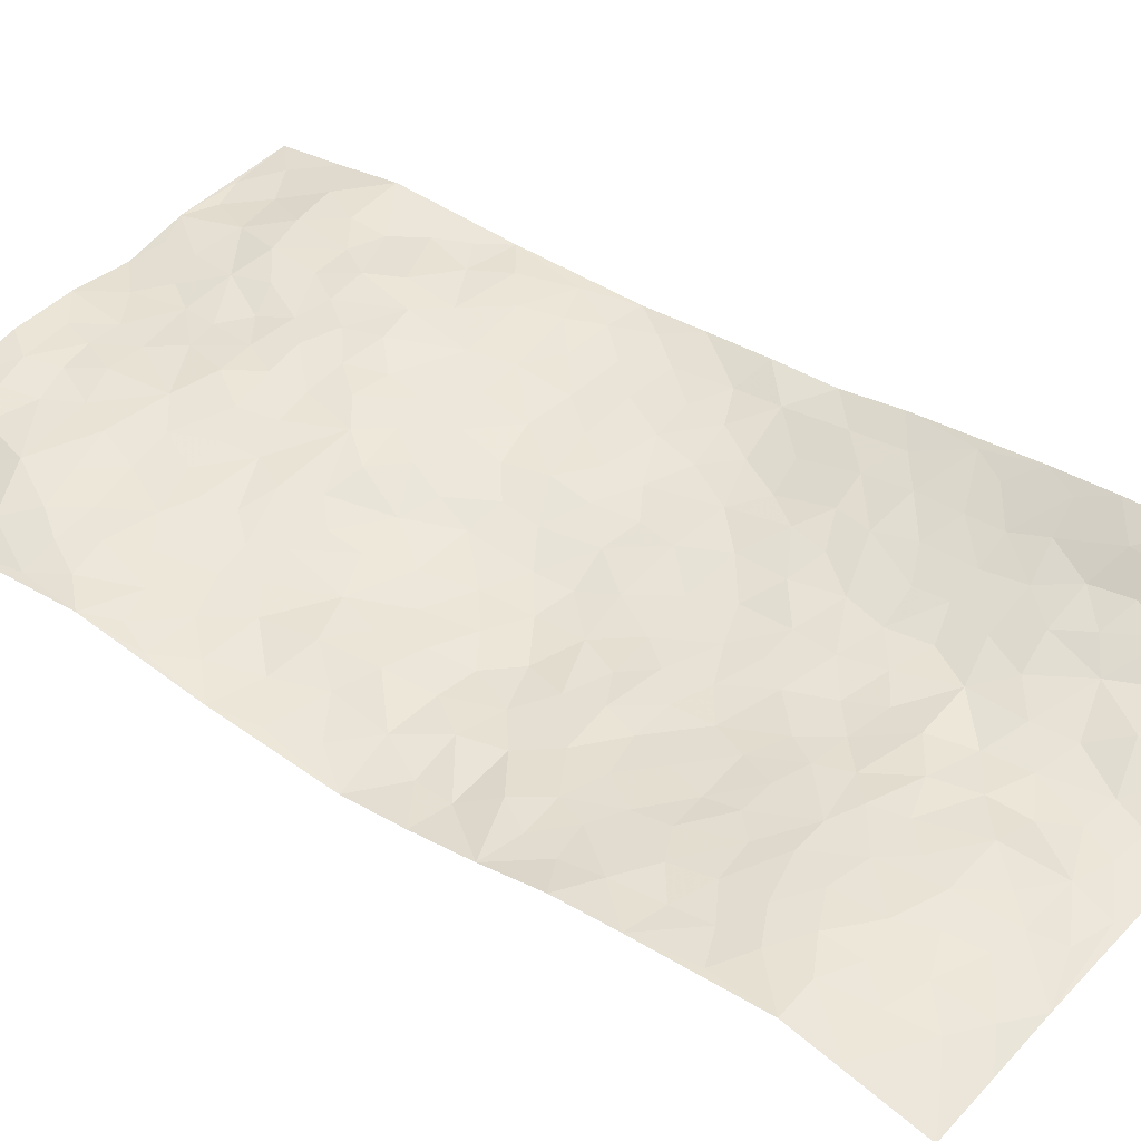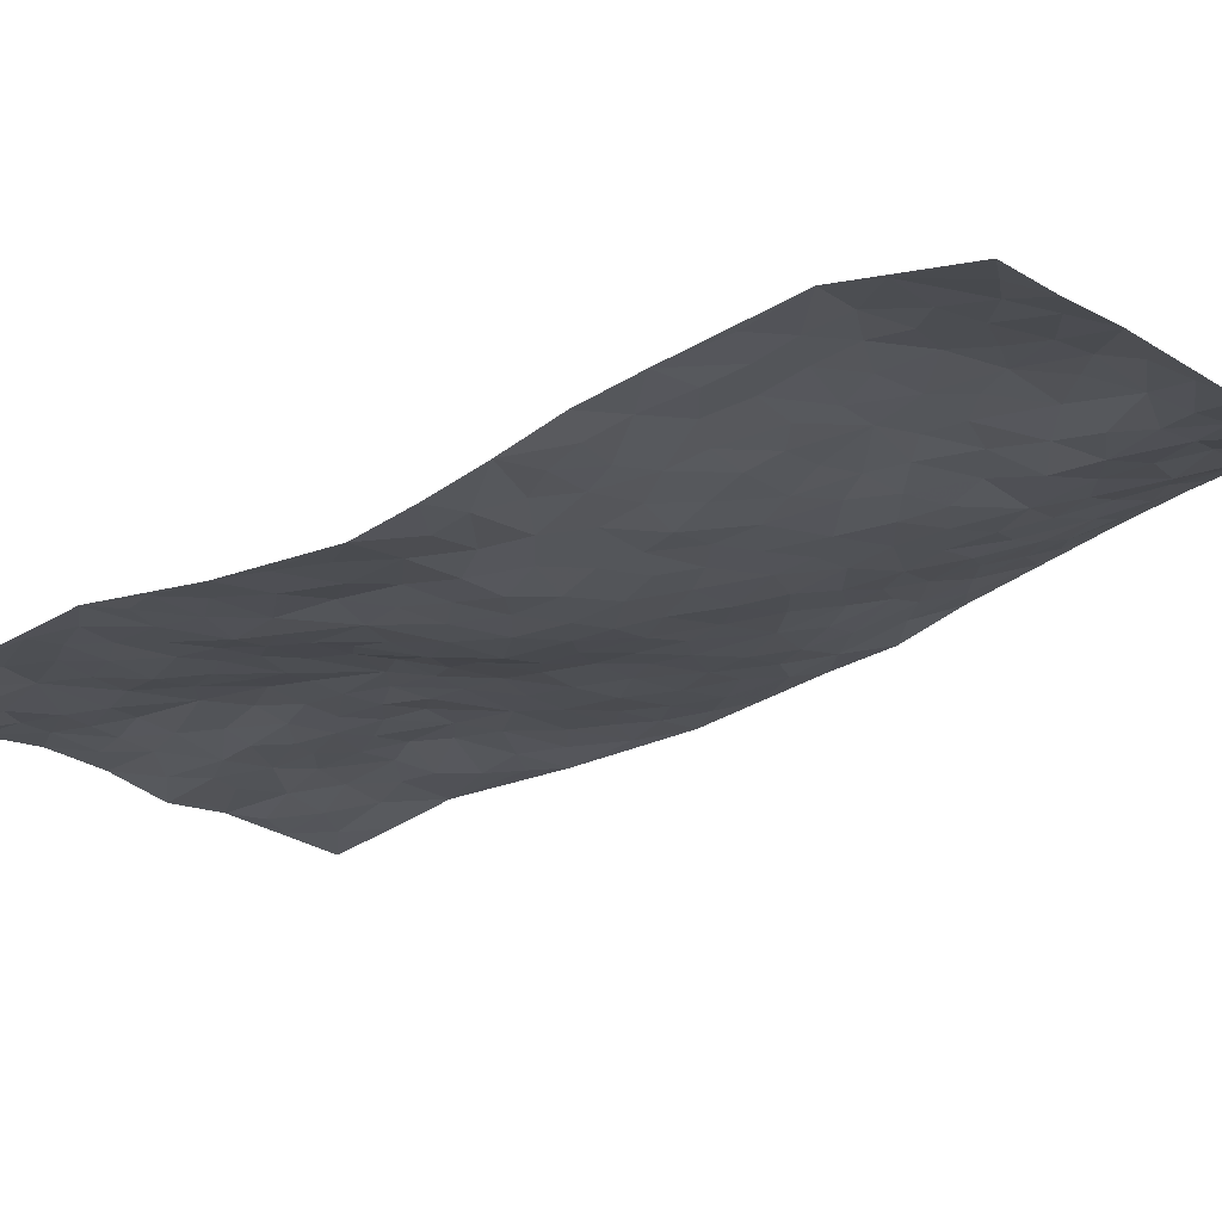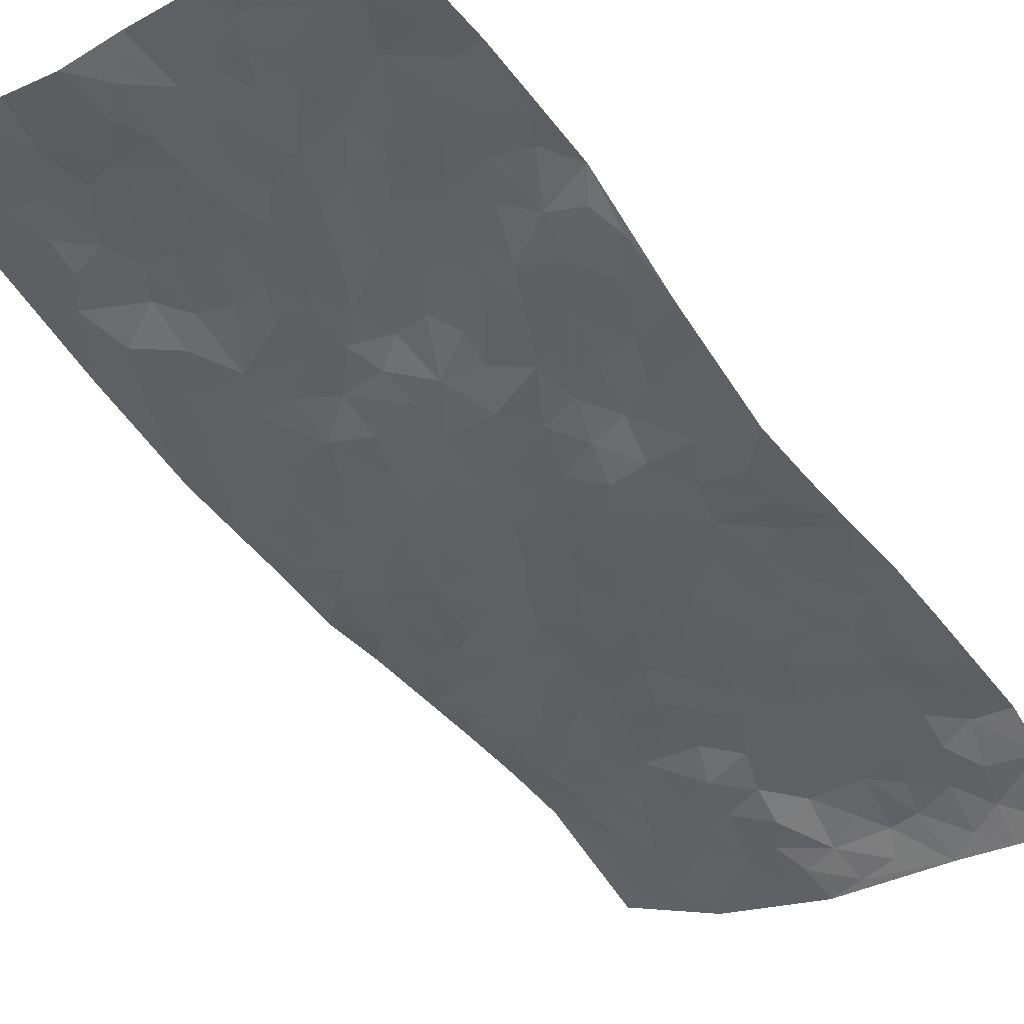
<metadata>
{"format":"obj","ext":"obj","renderer":"f3d","projection":"perspective","resolution":1024,"background":"white","views":[{"elev":31.3,"azim":-57.5,"up":"+Z"},{"elev":-35.0,"azim":-55.6,"up":"+Z"},{"elev":-47.8,"azim":-150.4,"up":"+Z"}]}
</metadata>
<code>
v 1.088 1.095 0.07112
v 2.046 0.9806 0.2916
v 0.8923 -0.8399 -0.1571
v 1.813 -0.9881 0.1596
v 1.435 0.864 0.1816
v 1.559 1.034 0.2154
v 1.408 0.9295 0.1758
v 0.9995 0.1266 -0.06978
v 1.317 1.064 0.161
v 1.394 0.9962 0.1821
v 1.06 0.8504 0.05525
v 1.208 1.079 0.1012
v 1.332 0.7905 0.1436
v 1.077 0.9729 0.05306
v 1.34 0.9212 0.1555
v 1.032 0.6053 0.04456
v 1.26 1.051 0.1306
v 1.181 0.3952 0.02709
v 1.366 0.8531 0.1566
v 1.187 0.9634 0.09784
v 1.142 1.032 0.08291
v 1.126 0.9037 0.07881
v 1.169 0.7727 0.09741
v 1.125 0.8307 0.08467
v 1.266 0.9641 0.1379
v 1.328 0.9923 0.1622
v 1.225 0.8631 0.1251
v 1.251 0.7827 0.1189
v 1.536 0.9209 0.1973
v 1.436 1.048 0.1975
v 2.018 0.7351 0.2961
v 1.251 0.6269 0.09338
v 1.117 -0.1526 -0.03775
v 1.801 1.008 0.255
v 1.4 0.4374 0.1092
v 1.782 0.8098 0.2555
v 1.861 0.8185 0.2716
v 1.463 0.6428 0.167
v 1.624 0.6431 0.2032
v 1.998 0.4915 0.2563
v 1.739 0.9918 0.2364
v 1.588 0.7095 0.1965
v 1.751 0.419 0.1981
v 1.304 0.5927 0.1036
v 1.248 0.5509 0.07779
v 1.19 0.5935 0.0706
v 1.641 0.4888 0.1862
v 1.56 0.4164 0.1534
v 1.437 -0.09677 0.02521
v 1.237 0.4288 0.04548
v 1.601 0.2586 0.1223
v 1.628 0.4173 0.1693
v 1.075 0.4166 0.00659
v 1.727 0.6584 0.2302
v 1.216 0.4927 0.05017
v 1.665 0.9142 0.2151
v 1.337 0.1219 0.01402
v 1.32 0.02834 -0.003496
v 1.4 -0.2262 0.01185
v 1.537 0.1531 0.07815
v 1.547 0.2219 0.09333
v 1.593 -0.04407 0.07997
v 1.377 0.7065 0.144
v 1.609 0.7956 0.2006
v 1.858 0.9733 0.2609
v 1.162 0.6602 0.07957
v 1.035 0.4854 0.01382
v 1.507 0.8545 0.1893
v 1.209 0.7126 0.09621
v 1.062 0.7275 0.05551
v 1.018 0.3677 -0.02019
v 1.127 0.7203 0.07925
v 1.087 0.6557 0.06219
v 1.064 0.5451 0.03281
v 1.131 0.5572 0.04789
v 1.731 0.9264 0.2353
v 1.923 0.9861 0.2729
v 1.543 0.7908 0.1938
v 1.945 -0.0005351 0.2155
v 1.712 0.8387 0.2309
v 1.342 0.6404 0.121
v 1.476 0.5723 0.1581
v 1.547 0.04948 0.06859
v 1.469 0.1172 0.04584
v 1.404 0.07273 0.02019
v 1.13 0.2328 -0.01246
v 1.683 0.6047 0.216
v 1.615 0.9637 0.2082
v 1.719 0.7659 0.2337
v 1.316 0.5311 0.09504
v 1.303 0.7154 0.1183
v 1.693 0.5343 0.2143
v 1.481 0.2396 0.07097
v 1.438 0.3324 0.0847
v 1.671 0.6853 0.215
v 1.109 0.1219 -0.0312
v 1.515 0.4692 0.1557
v 1.301 0.4289 0.06848
v 1.501 0.3019 0.09909
v 1.381 0.2588 0.049
v 1.683 1.021 0.2179
v 1.652 0.7465 0.2085
v 1.621 0.8597 0.2045
v 1.131 0.4698 0.0289
v 1.547 0.573 0.1739
v 1.438 0.7486 0.1695
v 1.321 0.2155 0.02734
v 1.248 0.2421 0.02265
v 1.622 0.5603 0.1926
v 1.685 -0.07358 0.108
v 1.203 0.1032 -0.01391
v 1.266 0.1644 0.009813
v 1.276 0.08704 -0.006925
v 1.377 0.5025 0.1138
v 1.188 0.2961 0.02147
v 1.513 0.71 0.188
v 1.404 0.6264 0.1404
v 1.41 0.5615 0.1297
v 1.523 0.3635 0.1273
v 1.355 0.3383 0.06541
v 1.469 0.4154 0.1305
v 1.276 0.3161 0.03873
v 1.404 0.1673 0.03362
v 1.551 0.6458 0.1865
v 1.193 0.1909 0.006436
v 1.104 0.3255 -0.006539
v 1.276 0.4875 0.07121
v 1.493 0.9896 0.1985
v 1.47 0.9313 0.1901
v 1.397 -0.01678 0.015
v 1.202 -0.1108 -0.02301
v 1.488 -0.01919 0.04202
v 1.468 0.04778 0.03738
v 1.359 -0.08732 0.005441
v 1.389 -0.7228 -0.02229
v 1.392 -0.1464 0.01427
v 1.27 -0.1777 -0.01724
v 1.528 -0.1035 0.0486
v 1.931 -0.124 0.2064
v 1.613 0.3373 0.1489
v 1.781 -0.4112 0.1552
v 1.869 -0.4936 0.2182
v 1.765 0.2423 0.1636
v 1.83 0.07566 0.1683
v 1.356 0.3995 0.08256
v 1.572 0.5066 0.1764
v 1.054 0.1929 -0.04065
v 1.031 0.2795 -0.03249
v 0.9836 0.003937 -0.07085
v 1.818 0.004404 0.1598
v 1.67 0.05539 0.112
v 1.135 -0.3195 -0.03208
v 1.237 -0.2501 -0.02065
v 1.436 -0.5299 0.02119
v 1.465 -0.4659 0.02267
v 1.071 -0.3459 -0.04024
v 1.153 -0.4245 -0.02805
v 1.298 -0.332 -0.00814
v 1.61 0.02392 0.08963
v 1.605 0.107 0.09826
v 1.709 0.1806 0.1428
v 1.669 0.1253 0.1236
v 1.761 0.08693 0.1455
v 1.616 0.1823 0.1159
v 1.738 0.008257 0.1284
v 1.91 -0.2469 0.2154
v 1.884 0.02789 0.1845
v 1.831 0.2884 0.1938
v 1.858 0.2149 0.1901
v 1.772 0.3427 0.185
v 1.977 0.246 0.2253
v 1.684 0.266 0.1461
v 1.694 0.3533 0.1699
v 1.805 0.1619 0.1675
v 1.961 0.1227 0.2208
v 1.686 -0.1853 0.11
v 1.619 -0.1304 0.08233
v 1.535 -0.2739 0.04597
v 1.474 -0.1987 0.02947
v 1.608 -0.2226 0.07433
v 1.663 -0.3918 0.09004
v 1.615 -0.3145 0.07155
v 1.667 -0.2515 0.0989
v 1.874 -0.05995 0.1837
v 1.777 -0.05617 0.1388
v 1.8 -0.1277 0.152
v 1.798 -0.2351 0.1599
v 1.717 -0.2957 0.1232
v 1.547 -0.1791 0.04984
v 1.907 0.8971 0.2702
v 1.835 0.7023 0.2605
v 1.814 0.8945 0.2577
v 2.032 0.8578 0.2923
v 1.981 0.9294 0.2846
v 1.95 0.8198 0.2855
v 1.907 0.7464 0.2749
v 1.94 0.6149 0.2605
v 1.902 0.6758 0.2628
v 1.767 0.7152 0.244
v 1.821 0.5802 0.2487
v 1.794 0.6453 0.2512
v 1.904 0.5238 0.2434
v 1.871 0.406 0.2262
v 1.966 0.5517 0.2563
v 1.817 0.4865 0.2242
v 1.932 0.451 0.2446
v 1.96 0.3498 0.2342
v 1.765 0.5376 0.2292
v 1.888 0.3327 0.2178
v 1.912 0.268 0.2128
v 1.732 -0.1288 0.1224
v 1.735 -0.2299 0.1311
v 1.86 -0.1809 0.1863
v 1.726 -0.3699 0.1246
v 1.792 -0.3234 0.1606
v 1.874 -0.3823 0.2088
v 1.85 -0.2826 0.186
v 1.835 -0.4381 0.1901
v 1.431 -0.3147 0.01739
v 1.472 -0.2643 0.02936
v 1.525 -0.4322 0.03815
v 1.589 -0.3885 0.05981
v 1.519 -0.3522 0.03944
v 1.138 -0.2497 -0.03415
v 1.263 -0.396 -0.009537
v 1.45 -0.3974 0.01749
v 1.333 -0.2678 -0.004175
v 1.884 0.1354 0.1897
v 1.93 0.1894 0.211
v 1.086 -0.2101 -0.04142
v 0.934 -0.4875 -0.06509
v 1.296 -0.1149 -0.005973
v 1.338 -0.1917 0.000236
v 1.165 -0.4879 -0.02226
v 1.829 -0.7418 0.2092
v 1.133 -0.8739 -0.1051
v 1.714 -0.4695 0.1169
v 1.386 -0.6502 -0.00536
v 1.656 -0.4564 0.08957
v 1.376 -0.9062 -0.06342
v 1.201 -0.5791 -0.02166
v 1.391 -0.4405 0.007239
v 1.206 -0.6898 -0.031
v 1.333 -0.486 -4.028e-05
v 0.9358 -0.3636 -0.06119
v 1.23 0.006308 -0.01763
v 1.008 -0.3884 -0.05301
v 1.29 -0.0463 -0.006758
v 1.205 -0.3229 -0.02577
v 1.153 -0.7775 -0.06343
v 1.368 -0.5717 0.005479
v 1.004 -0.462 -0.05337
v 1.357 -0.3749 0.004243
v 1.284 -0.5268 -0.005395
v 1.188 -0.1884 -0.02678
v 1.202 -0.3853 -0.02171
v 1.039 -0.1473 -0.05183
v 0.9505 -0.2408 -0.05745
v 0.967 -0.1186 -0.06673
v 1.082 -0.08825 -0.04156
v 1.151 0.03752 -0.02597
v 1.163 -0.04137 -0.03014
v 1.063 -0.5046 -0.03754
v 1.316 -0.7019 -0.01681
v 1.121 -0.6491 -0.04041
v 0.9936 -0.5349 -0.05231
v 1.29 -0.59 -0.009779
v 1.24 -0.6334 -0.02031
v 1.212 -0.7975 -0.05484
v 1.462 -0.6864 -0.001552
v 1.052 -0.5841 -0.043
v 1.051 -0.6544 -0.05939
v 1.256 -0.7578 -0.03755
v 1.232 -0.8529 -0.07414
v 1.322 -0.81 -0.04365
v 1.229 -0.4942 -0.01309
v 1.004 -0.7038 -0.08351
v 1.016 -0.2136 -0.05329
v 1.011 -0.2931 -0.04897
v 1.063 0.04591 -0.05388
v 1.049 -0.02504 -0.05711
v 1.606 -0.9448 0.02673
v 0.9834 -0.6158 -0.05945
v 1.125 -0.5558 -0.03017
v 1.304 -0.8797 -0.06951
v 1.39 -0.8378 -0.04245
v 1.144 -0.7121 -0.04884
v 1.074 -0.425 -0.03867
v 0.9072 -0.6083 -0.07368
v 1.319 -0.4248 0.0001466
v 0.9547 -0.8119 -0.1297
v 1.014 -0.8559 -0.1334
v 1.074 -0.7331 -0.07231
v 1.015 -0.7819 -0.1007
v 0.9088 -0.6996 -0.1046
v 1.075 -0.8271 -0.1019
v 1.459 -0.6062 0.006365
v 1.528 -0.6433 0.0289
v 1.544 -0.5378 0.03756
v 1.565 -0.786 0.03684
v 1.658 -0.6041 0.09342
v 1.494 -0.9043 -0.0154
v 1.528 -0.7197 0.02077
v 1.477 -0.799 -0.0118
v 1.625 -0.7015 0.06438
v 1.416 -0.7813 -0.02494
v 1.451 -0.8562 -0.02732
v 1.532 -0.8455 0.007711
v 1.588 -0.6008 0.05544
v 1.626 -0.5309 0.07533
v 1.589 -0.4678 0.05614
v 1.704 -0.8385 0.1015
v 1.735 -0.7002 0.1314
v 1.646 -0.7847 0.06666
v 1.638 -0.8698 0.0546
v 1.705 -0.7644 0.1085
v 1.709 -0.9644 0.09354
v 1.678 -0.6716 0.1006
v 1.66 -0.9318 0.06236
v 1.777 -0.7394 0.167
v 1.821 -0.8653 0.1847
v 1.848 -0.6172 0.2162
v 1.764 -0.8183 0.1521
v 1.758 -0.9053 0.138
v 1.789 -0.6588 0.1772
v 1.781 -0.5483 0.1598
v 1.774 -0.4799 0.1513
v 1.836 -0.5514 0.2005
v 1.712 -0.5498 0.1184
v 1.736 -0.6224 0.1323
f 29 6 128
f 12 21 20
f 26 10 9
f 55 45 46
f 27 19 15
f 26 9 17
f 101 6 88
f 12 1 21
f 7 15 19
f 125 86 96
f 84 123 85
f 129 29 128
f 25 27 15
f 12 20 17
f 73 75 66
f 22 14 11
f 26 17 25
f 9 12 17
f 25 15 26
f 5 129 7
f 52 146 48
f 55 18 50
f 7 19 5
f 20 27 25
f 124 82 105
f 41 76 34
f 20 14 22
f 14 20 21
f 14 21 1
f 24 22 11
f 24 27 22
f 72 66 69
f 69 32 91
f 70 24 11
f 24 23 27
f 17 20 25
f 27 20 22
f 10 15 7
f 10 26 15
f 23 28 27
f 27 13 19
f 28 23 69
f 13 27 28
f 119 121 94
f 10 7 129
f 6 30 128
f 9 10 30
f 36 192 80
f 80 102 89
f 118 81 44
f 64 103 78
f 115 126 86
f 45 32 46
f 91 63 13
f 129 68 29
f 95 87 54
f 95 54 199
f 202 40 204
f 82 97 105
f 29 88 6
f 18 55 104
f 148 126 71
f 38 82 124
f 50 18 122
f 117 82 38
f 5 19 106
f 82 117 118
f 80 64 102
f 127 45 55
f 194 77 190
f 98 35 114
f 39 124 105
f 127 50 98
f 106 19 13
f 66 75 46
f 39 95 42
f 63 117 38
f 95 89 102
f 101 56 76
f 51 140 99
f 18 53 126
f 62 83 132
f 45 127 90
f 112 113 57
f 103 29 68
f 130 85 58
f 109 39 105
f 35 94 121
f 113 246 58
f 151 165 163
f 120 100 94
f 114 127 98
f 192 190 65
f 95 39 87
f 36 191 37
f 67 104 74
f 56 101 88
f 13 63 106
f 192 34 76
f 268 241 243
f 108 115 125
f 93 84 60
f 133 84 85
f 156 288 157
f 101 76 41
f 80 103 64
f 105 97 146
f 99 61 51
f 92 109 47
f 125 96 111
f 158 227 153
f 75 104 55
f 69 66 32
f 81 91 32
f 106 78 68
f 42 64 78
f 77 34 65
f 24 70 72
f 75 73 16
f 16 71 67
f 2 34 77
f 13 28 91
f 103 56 88
f 56 80 76
f 72 69 23
f 11 16 70
f 16 73 70
f 16 67 74
f 115 18 126
f 24 72 23
f 73 72 70
f 16 74 75
f 72 73 66
f 32 45 44
f 84 83 60
f 66 46 32
f 78 106 116
f 117 63 81
f 67 53 104
f 103 68 78
f 69 91 28
f 36 80 89
f 106 38 116
f 106 68 5
f 81 118 117
f 62 132 138
f 32 44 81
f 53 67 71
f 57 58 85
f 123 100 107
f 93 60 61
f 33 230 224
f 8 96 147
f 132 133 130
f 140 48 119
f 93 100 123
f 122 98 50
f 164 60 160
f 53 71 126
f 125 112 108
f 193 194 195
f 75 55 46
f 63 91 81
f 56 103 80
f 196 198 31
f 18 104 53
f 121 48 97
f 38 106 63
f 118 97 82
f 97 35 121
f 51 172 140
f 130 134 49
f 87 39 109
f 288 252 263
f 97 114 35
f 47 43 92
f 57 113 58
f 248 130 58
f 34 101 41
f 114 90 127
f 116 124 42
f 145 94 35
f 118 114 97
f 167 79 175
f 98 145 35
f 85 123 57
f 43 47 52
f 199 36 89
f 42 78 116
f 159 83 62
f 88 29 103
f 74 104 75
f 118 44 90
f 173 140 172
f 42 95 102
f 190 192 37
f 65 190 77
f 89 95 199
f 125 111 112
f 92 87 109
f 18 115 122
f 177 180 176
f 112 57 107
f 109 105 146
f 93 94 100
f 285 286 275
f 96 86 147
f 137 232 131
f 57 123 107
f 87 92 208
f 49 134 136
f 132 130 49
f 161 164 162
f 50 127 55
f 122 108 107
f 122 107 100
f 48 140 52
f 118 90 114
f 99 119 94
f 123 84 93
f 36 37 192
f 48 121 119
f 120 122 100
f 39 42 124
f 38 124 116
f 248 58 246
f 44 45 90
f 98 122 120
f 146 52 47
f 94 93 99
f 168 209 170
f 212 183 188
f 202 197 200
f 42 102 64
f 107 108 112
f 99 93 61
f 8 280 96
f 112 111 113
f 125 115 86
f 115 108 122
f 128 30 10
f 5 68 129
f 10 129 128
f 132 49 138
f 83 84 133
f 130 133 85
f 83 133 132
f 248 134 130
f 156 152 224
f 151 110 165
f 212 186 211
f 153 224 249
f 254 251 244
f 246 261 262
f 225 158 249
f 49 136 179
f 185 184 150
f 214 188 181
f 181 188 182
f 161 163 174
f 143 170 172
f 110 211 185
f 184 79 167
f 174 228 169
f 62 110 159
f 163 150 144
f 210 169 229
f 170 143 168
f 176 211 110
f 98 120 145
f 94 145 120
f 48 146 97
f 109 146 47
f 148 86 126
f 147 86 148
f 71 8 148
f 8 147 148
f 244 276 254
f 232 136 134
f 174 143 161
f 60 83 160
f 163 162 151
f 159 160 83
f 261 281 262
f 259 281 149
f 219 220 59
f 246 113 111
f 33 255 131
f 157 256 152
f 137 255 153
f 230 278 279
f 262 260 33
f 154 155 242
f 131 255 137
f 248 131 232
f 281 280 149
f 259 258 278
f 220 179 59
f 159 151 160
f 162 160 151
f 164 61 60
f 228 174 144
f 144 174 163
f 159 110 151
f 161 172 164
f 186 184 185
f 161 162 163
f 61 164 51
f 160 162 164
f 187 217 213
f 150 163 165
f 205 202 200
f 79 184 139
f 170 43 173
f 174 169 143
f 161 143 172
f 167 144 150
f 176 180 183
f 172 170 173
f 223 226 221
f 185 150 165
f 99 140 119
f 207 206 203
f 172 51 164
f 43 52 173
f 173 52 140
f 167 175 228
f 228 229 169
f 210 168 169
f 177 110 62
f 189 138 179
f 62 138 177
f 136 232 233
f 181 182 222
f 150 184 167
f 178 180 189
f 49 179 138
f 177 138 189
f 180 178 182
f 178 179 220
f 307 308 304
f 222 223 221
f 215 187 188
f 176 183 212
f 187 213 186
f 214 215 188
f 185 211 186
f 237 181 239
f 182 188 183
f 110 185 165
f 216 215 141
f 211 176 212
f 182 183 180
f 176 110 177
f 213 184 186
f 178 189 179
f 177 189 180
f 195 190 37
f 197 198 200
f 195 194 190
f 34 192 65
f 80 192 76
f 37 196 195
f 194 2 77
f 193 2 194
f 196 37 191
f 31 193 195
f 198 196 191
f 31 195 196
f 199 201 191
f 197 204 31
f 198 191 201
f 31 198 197
f 201 199 54
f 36 199 191
f 54 208 201
f 208 43 205
f 208 54 87
f 198 201 200
f 206 205 203
f 43 170 203
f 210 207 209
f 40 202 206
f 31 204 40
f 197 202 204
f 208 205 200
f 43 203 205
f 205 206 202
f 203 209 207
f 171 40 207
f 40 206 207
f 208 200 201
f 43 208 92
f 170 209 203
f 168 143 169
f 207 210 171
f 168 210 209
f 188 187 212
f 212 187 186
f 166 139 213
f 184 213 139
f 237 214 181
f 215 214 141
f 216 141 218
f 213 217 166
f 142 166 216
f 217 216 166
f 187 215 217
f 216 217 215
f 237 141 214
f 142 216 218
f 223 222 182
f 179 136 59
f 223 220 219
f 267 238 251
f 237 327 141
f 223 182 178
f 158 290 253
f 220 223 178
f 59 233 227
f 233 59 136
f 248 246 131
f 153 249 158
f 251 254 267
f 223 219 226
f 111 261 246
f 297 251 238
f 276 256 157
f 167 228 144
f 229 228 175
f 175 171 229
f 229 171 210
f 260 257 33
f 265 271 272
f 266 289 283
f 269 243 250
f 249 224 152
f 266 283 271
f 227 233 137
f 253 227 158
f 325 313 320
f 135 264 275
f 310 329 239
f 270 298 297
f 249 256 225
f 275 273 269
f 311 222 221
f 155 154 299
f 234 276 157
f 310 311 299
f 222 239 181
f 221 226 155
f 266 263 252
f 242 290 244
f 264 273 275
f 273 264 243
f 242 244 154
f 276 290 225
f 288 234 157
f 240 282 302
f 275 286 306
f 225 290 158
f 234 263 284
f 241 254 276
f 233 232 137
f 137 153 227
f 264 135 238
f 244 251 154
f 260 259 257
f 227 253 219
f 33 224 255
f 154 297 299
f 240 302 307
f 297 154 251
f 264 268 243
f 253 226 219
f 271 284 263
f 277 294 293
f 290 242 253
f 241 234 284
f 59 227 219
f 242 155 226
f 252 245 231
f 157 152 156
f 257 230 33
f 152 256 249
f 278 230 257
f 262 33 131
f 224 153 255
f 259 278 257
f 134 248 232
f 230 279 224
f 96 261 111
f 261 96 280
f 280 281 261
f 246 262 131
f 252 247 245
f 268 267 241
f 283 277 272
f 288 247 252
f 275 274 285
f 295 291 294
f 267 268 264
f 263 234 288
f 309 310 299
f 290 276 244
f 283 272 271
f 267 254 241
f 265 243 241
f 236 240 285
f 297 238 270
f 303 305 298
f 241 276 234
f 221 155 299
f 272 277 293
f 250 243 287
f 286 285 240
f 284 271 265
f 271 263 266
f 295 3 291
f 225 256 276
f 241 284 265
f 289 266 231
f 3 292 291
f 321 235 323
f 293 294 296
f 279 278 258
f 245 279 258
f 279 156 224
f 260 281 259
f 280 8 149
f 262 281 260
f 231 266 252
f 267 264 238
f 306 304 270
f 283 289 295
f 243 269 273
f 236 269 250
f 294 292 296
f 274 236 285
f 269 274 275
f 250 287 293
f 245 289 231
f 236 274 269
f 156 279 247
f 242 226 253
f 247 279 245
f 243 265 287
f 288 156 247
f 265 272 293
f 296 292 236
f 293 287 265
f 295 294 277
f 277 283 295
f 236 250 296
f 289 3 295
f 292 294 291
f 293 296 250
f 300 304 308
f 325 320 235
f 329 330 326
f 270 304 303
f 270 303 298
f 309 305 301
f 135 306 270
f 299 297 298
f 298 309 299
f 238 135 270
f 300 314 305
f 303 300 305
f 304 306 307
f 300 303 304
f 282 319 315
f 322 325 235
f 275 306 135
f 307 306 286
f 240 307 286
f 308 307 302
f 302 282 308
f 308 282 315
f 305 309 298
f 310 309 301
f 310 301 329
f 310 239 311
f 222 311 239
f 299 311 221
f 319 312 315
f 312 323 316
f 301 305 318
f 305 314 316
f 300 308 315
f 316 314 312
f 312 314 315
f 315 314 300
f 323 312 324
f 316 313 318
f 282 4 317
f 330 313 325
f 4 321 324
f 235 320 323
f 282 317 319
f 312 319 317
f 326 325 322
f 316 320 313
f 316 318 305
f 142 218 327
f 327 218 141
f 316 323 320
f 324 312 317
f 4 324 317
f 321 323 324
f 318 313 330
f 328 326 322
f 326 327 329
f 329 327 237
f 326 328 327
f 322 142 328
f 327 328 142
f 329 237 239
f 301 318 330
f 326 330 325
f 330 329 301

</code>
